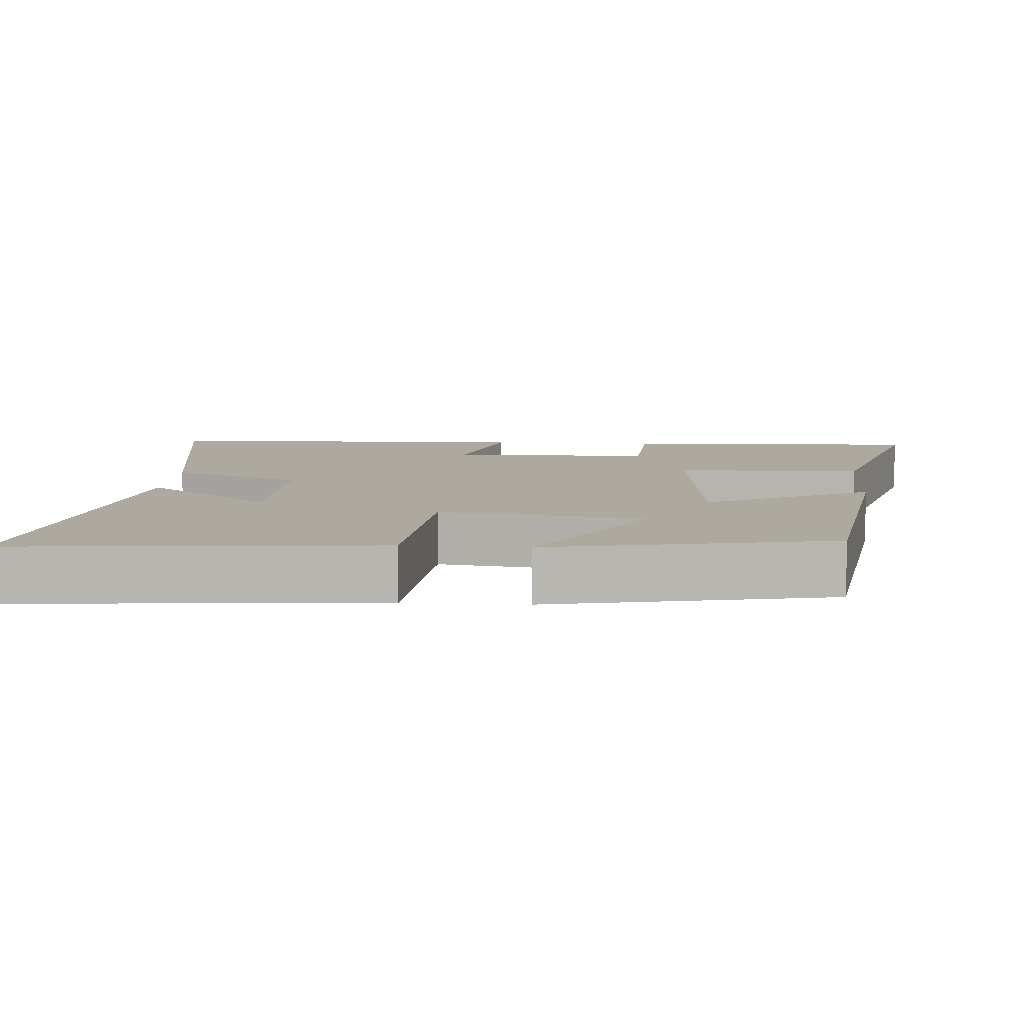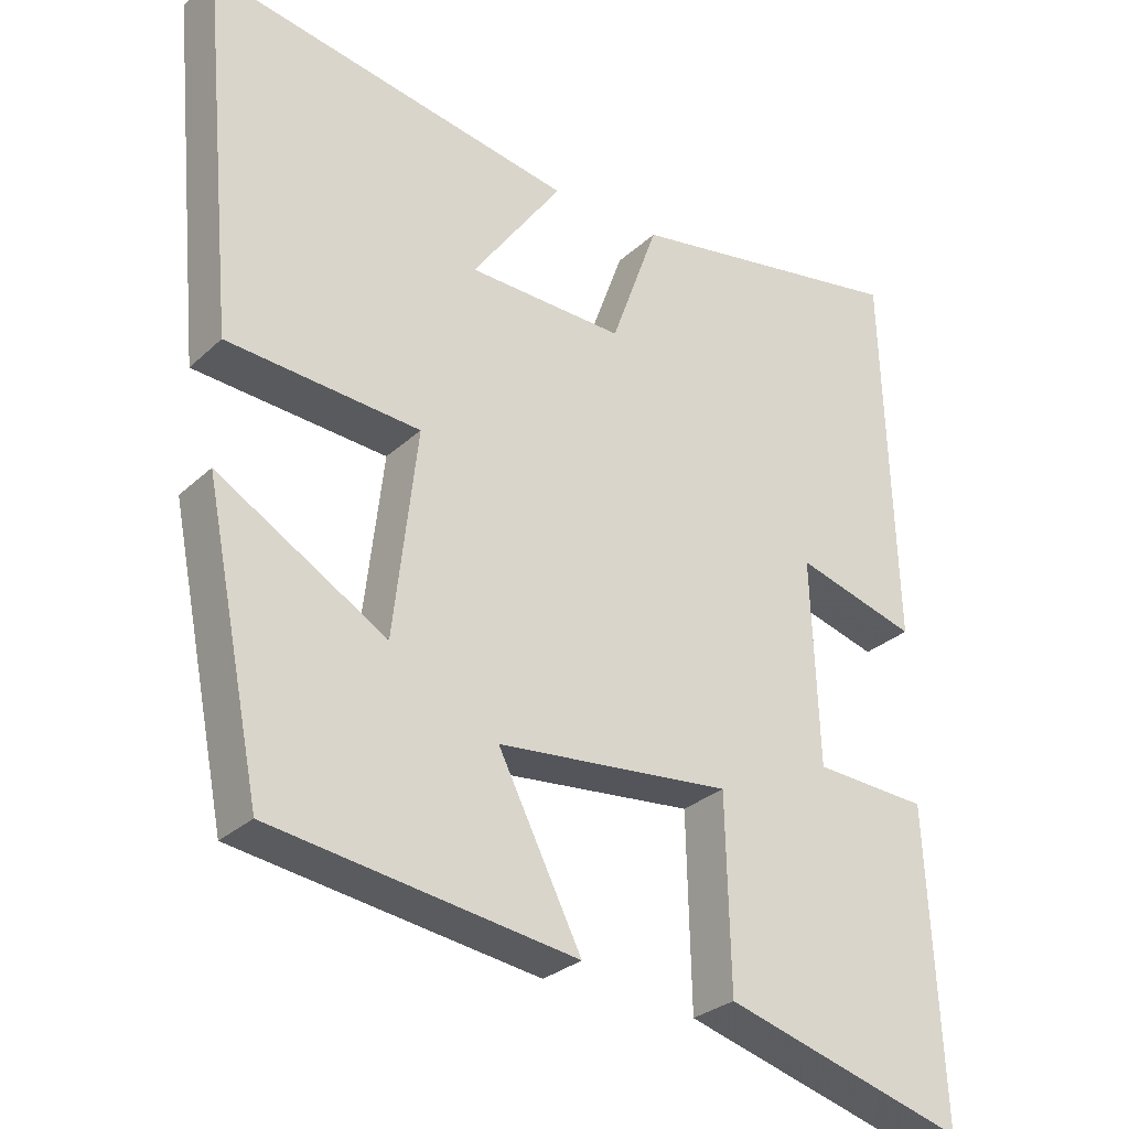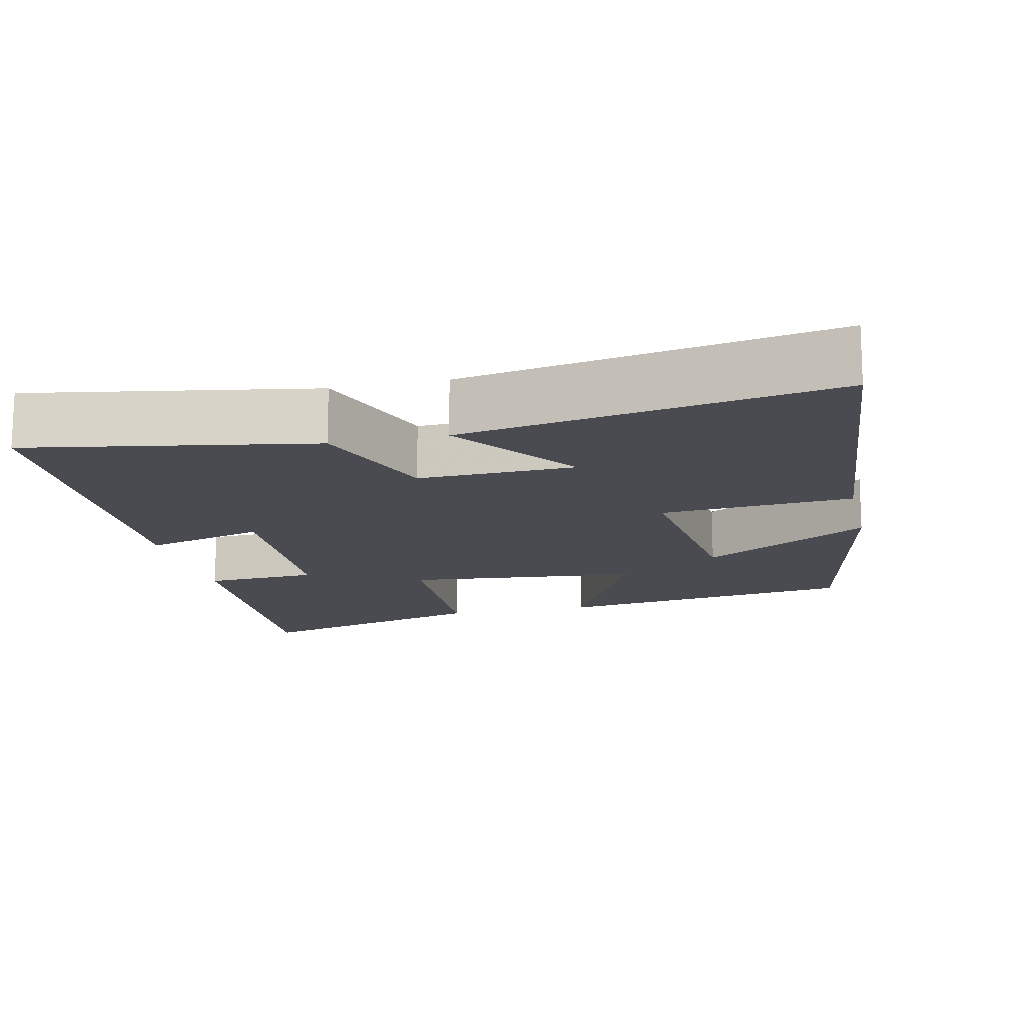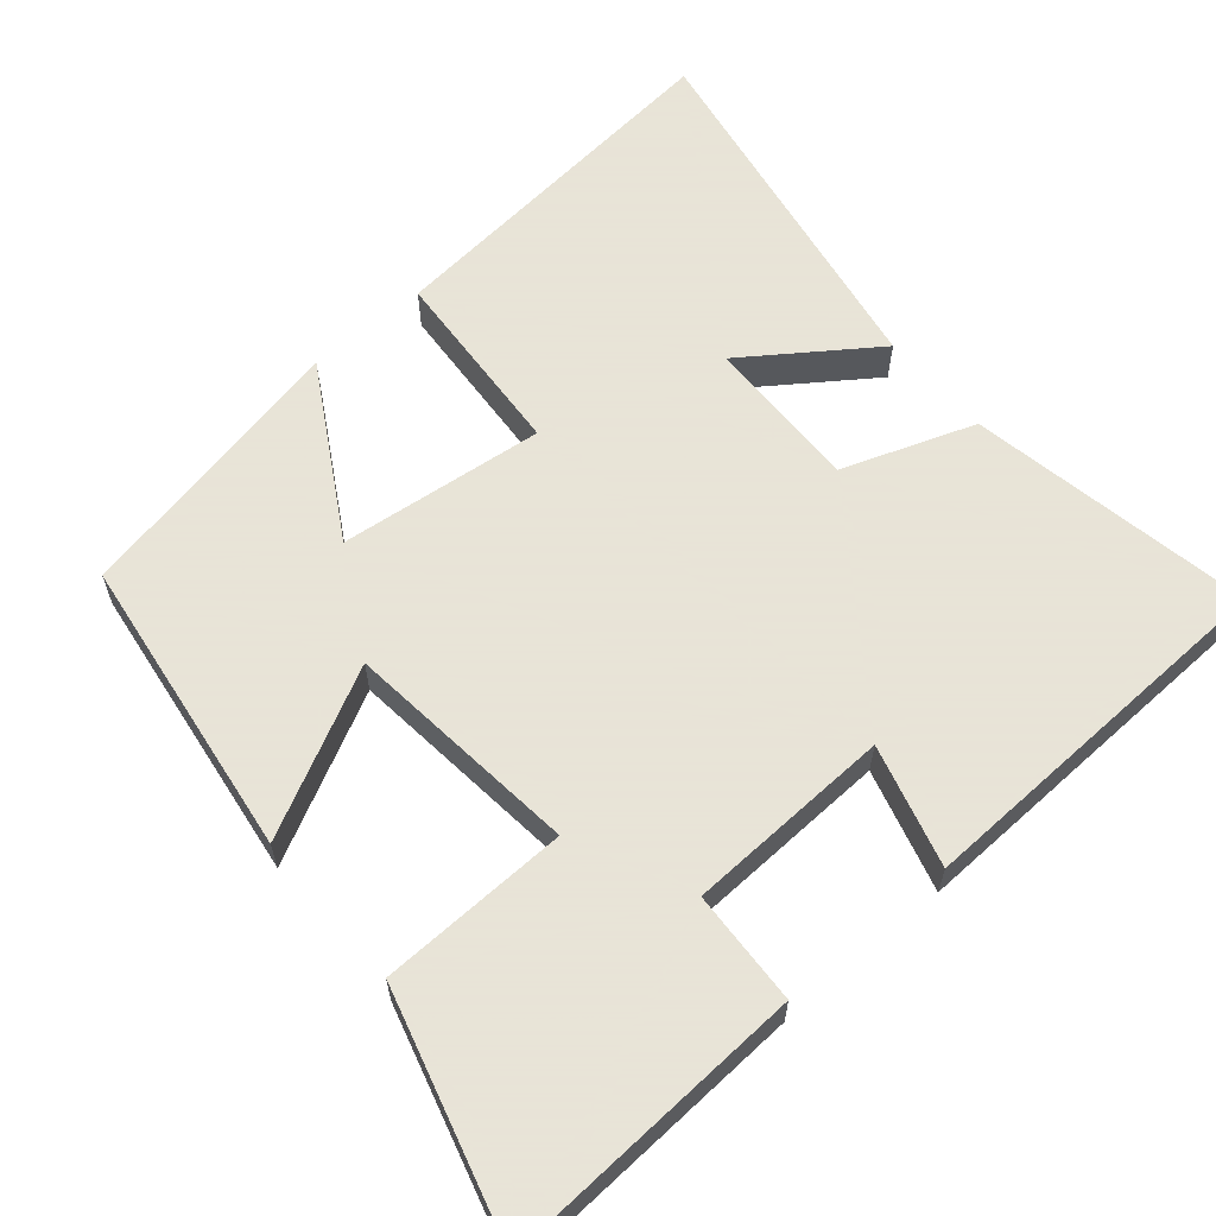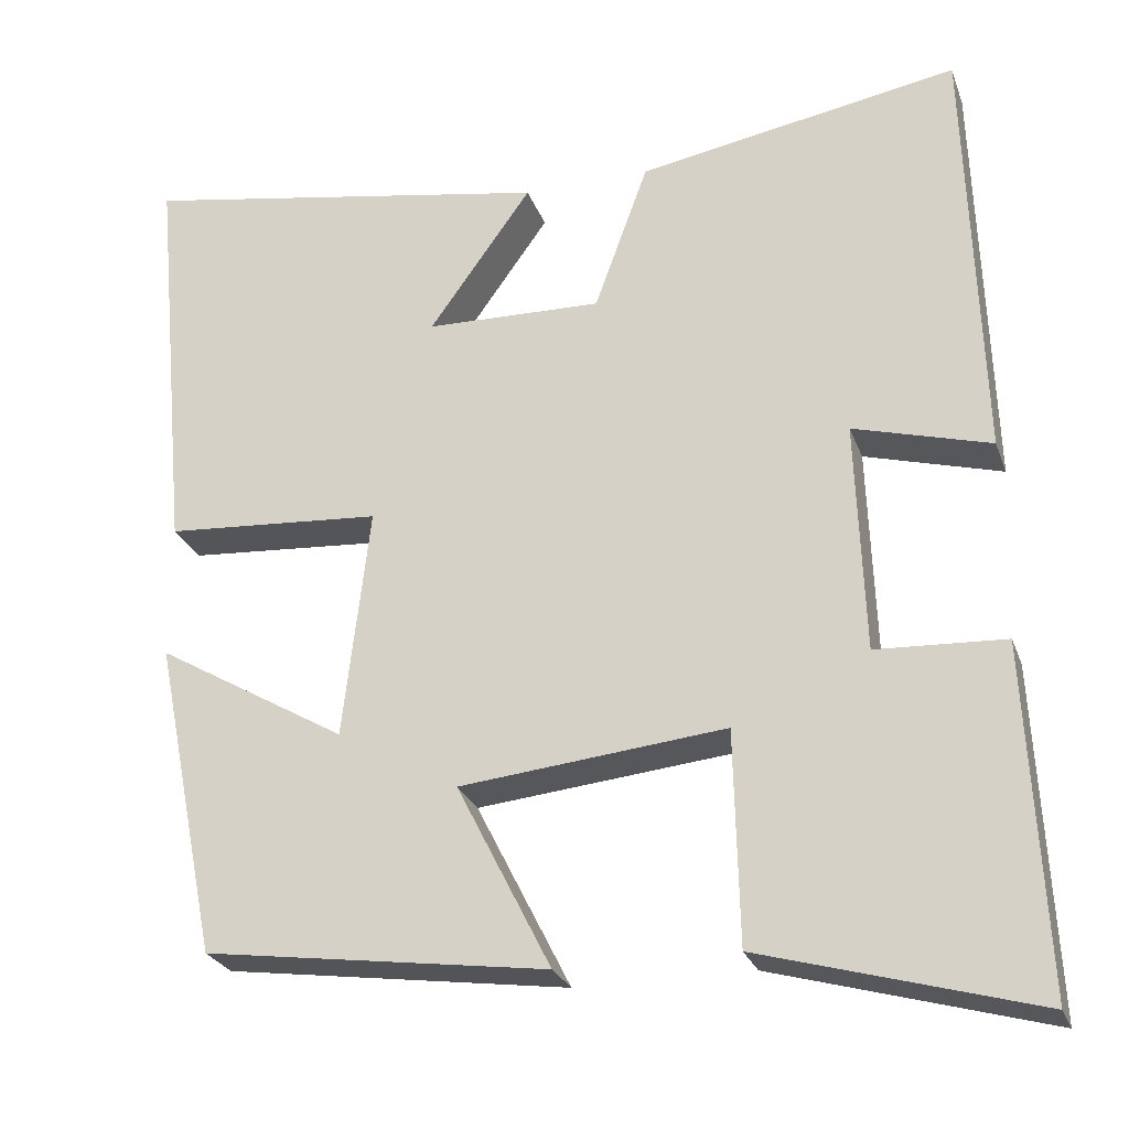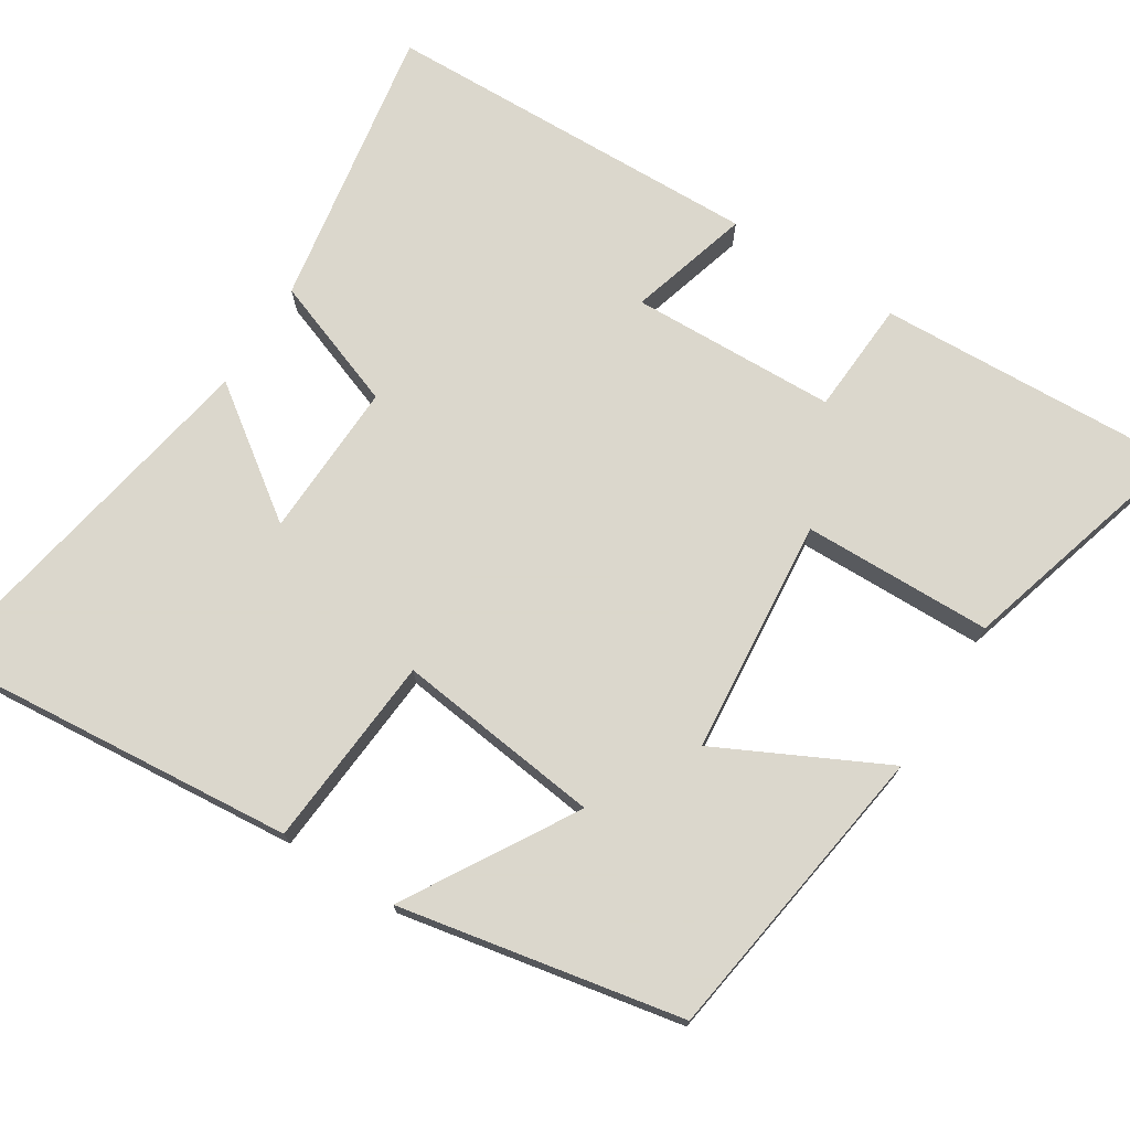
<metadata>
{"format":"obj","ext":"obj","renderer":"f3d","projection":"perspective","resolution":1024,"background":"white","views":[{"elev":9.0,"azim":94.4,"up":"+Y"},{"elev":-29.1,"azim":143.2,"up":"+Z"},{"elev":-14.6,"azim":12.8,"up":"+Y"},{"elev":61.4,"azim":-130.6,"up":"+Y"},{"elev":-26.0,"azim":-162.5,"up":"+Z"},{"elev":73.4,"azim":122.6,"up":"+Y"}]}
</metadata>
<code>
v -0.52 0.07 -0.592
v -0.5 0.07 -0.182
v -0.347 0.07 -0.174
v -0.337 0.07 0.102
v -0.5 0.07 0.056
v -0.484 0.07 0.567
v -0.102 0.07 0.5
v -0.038 0.07 0.323
v 0.172 0.07 0.329
v 0.05 0.07 0.5
v 0.546 0.07 0.588
v 0.5 0.07 0.098
v 0.241 0.07 0.079
v 0.273 0.07 -0.197
v 0.5 0.07 -0.064
v 0.424 0.07 -0.443
v 0.016 0.07 -0.5
v 0.128 0.07 -0.278
v -0.188 0.07 -0.246
v -0.194 0.07 -0.5
v -0.52 0 -0.592
v -0.5 0 -0.182
v -0.347 0 -0.174
v -0.337 0 0.102
v -0.5 0 0.056
v -0.484 0 0.567
v -0.102 0 0.5
v -0.038 0 0.323
v 0.172 0 0.329
v 0.05 0 0.5
v 0.546 0 0.588
v 0.5 0 0.098
v 0.241 0 0.079
v 0.273 0 -0.197
v 0.5 0 -0.064
v 0.424 0 -0.443
v 0.016 0 -0.5
v 0.128 0 -0.278
v -0.188 0 -0.246
v -0.194 0 -0.5
f 1 2 3
f 20 1 3
f 19 20 3
f 18 19 3 4
f 16 17 18
f 16 18 4
f 14 15 16
f 14 16 4
f 13 14 4
f 12 13 4
f 9 10 11 12
f 8 9 12 4
f 6 7 8
f 5 6 8
f 4 5 8
f 23 22 21
f 23 21 40
f 23 40 39
f 24 23 39 38
f 38 37 36
f 24 38 36
f 36 35 34
f 24 36 34
f 24 34 33
f 24 33 32
f 32 31 30 29
f 24 32 29 28
f 28 27 26
f 28 26 25
f 28 25 24
f 1 21 22 2
f 2 22 23 3
f 3 23 24 4
f 4 24 25 5
f 5 25 26 6
f 6 26 27 7
f 7 27 28 8
f 8 28 29 9
f 9 29 30 10
f 10 30 31 11
f 11 31 32 12
f 12 32 33 13
f 13 33 34 14
f 14 34 35 15
f 15 35 36 16
f 16 36 37 17
f 17 37 38 18
f 18 38 39 19
f 19 39 40 20
f 20 40 21 1

</code>
